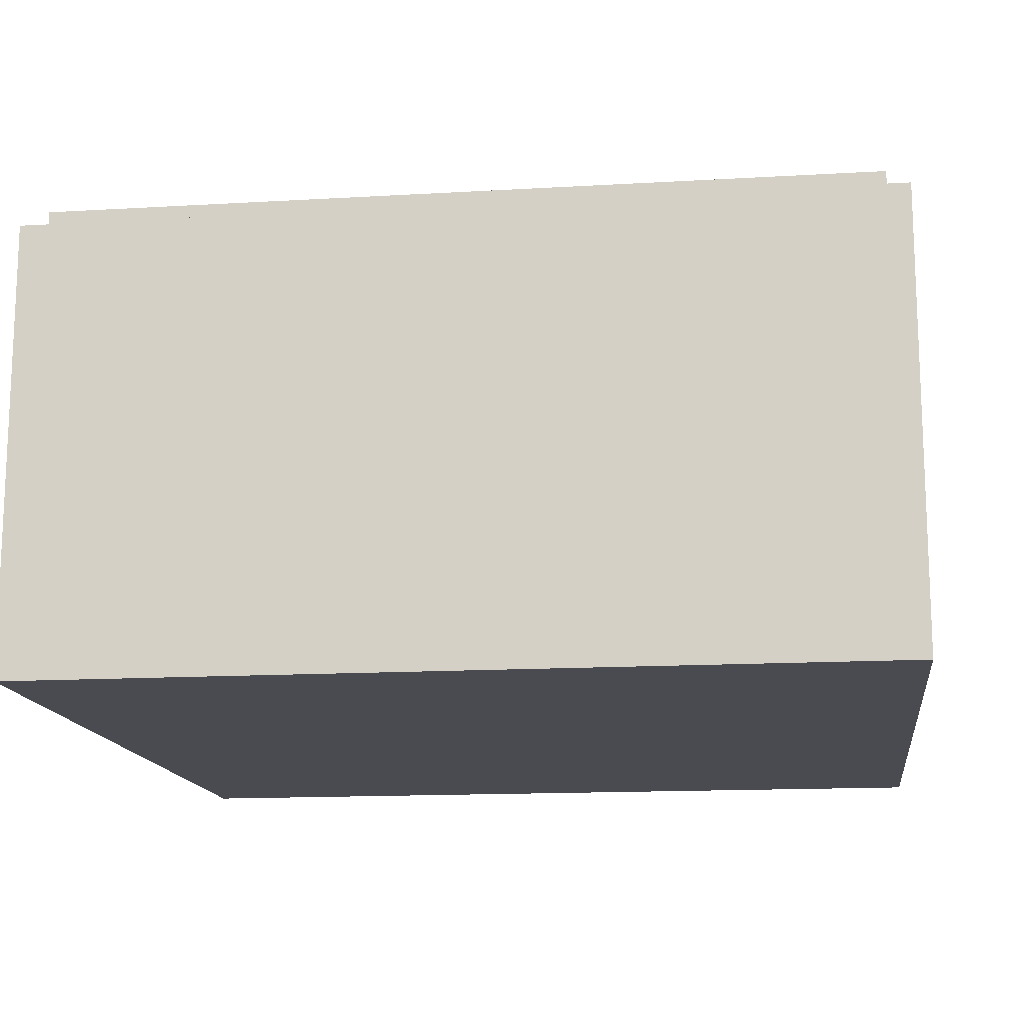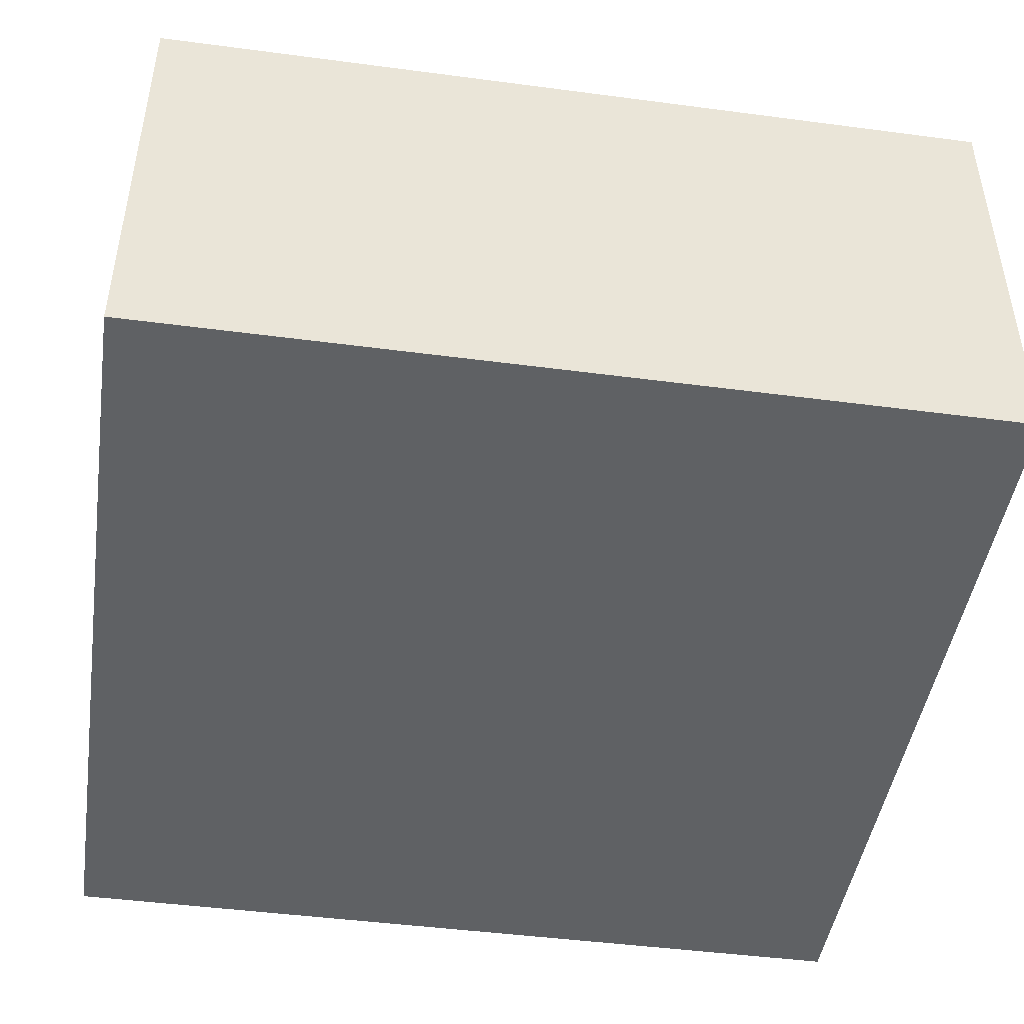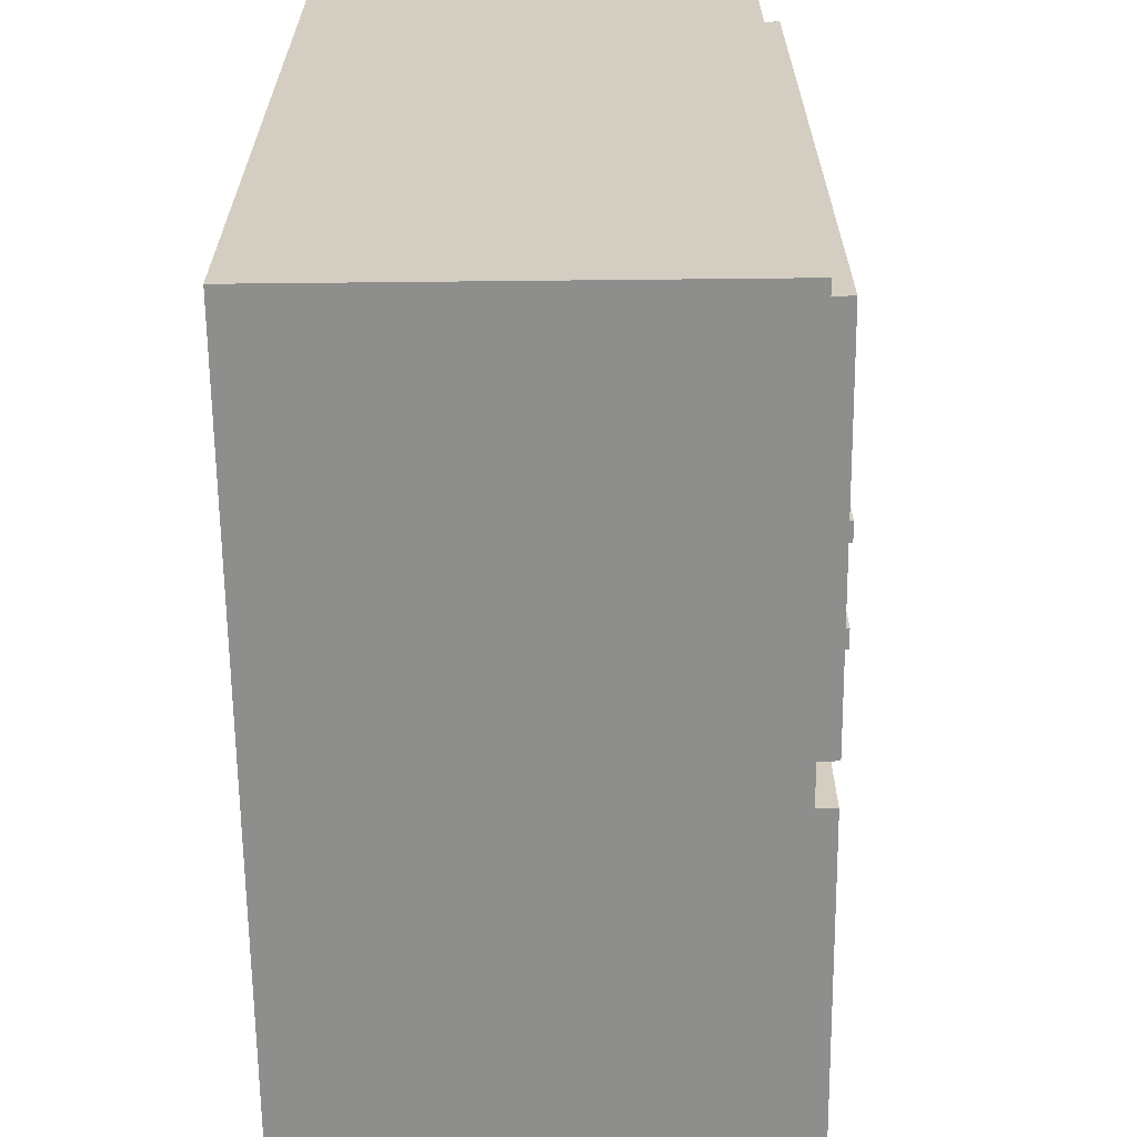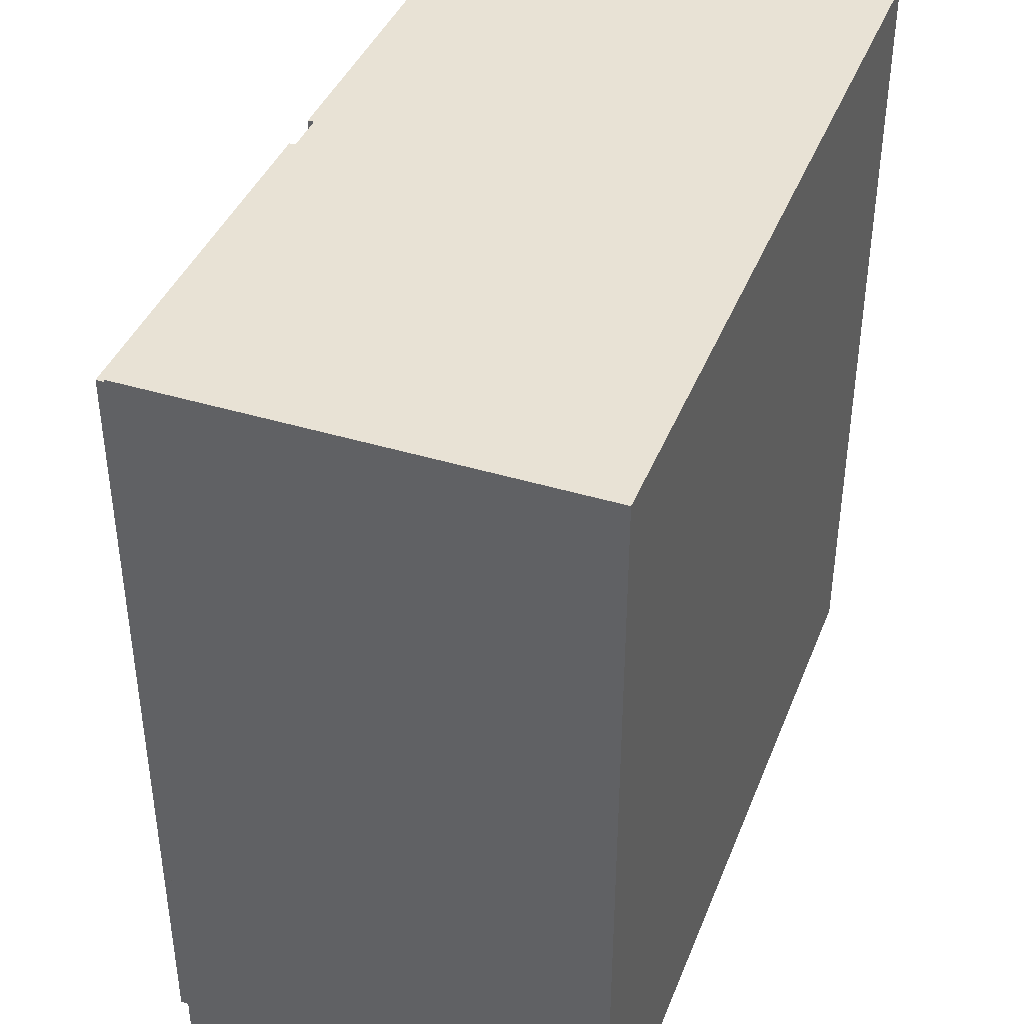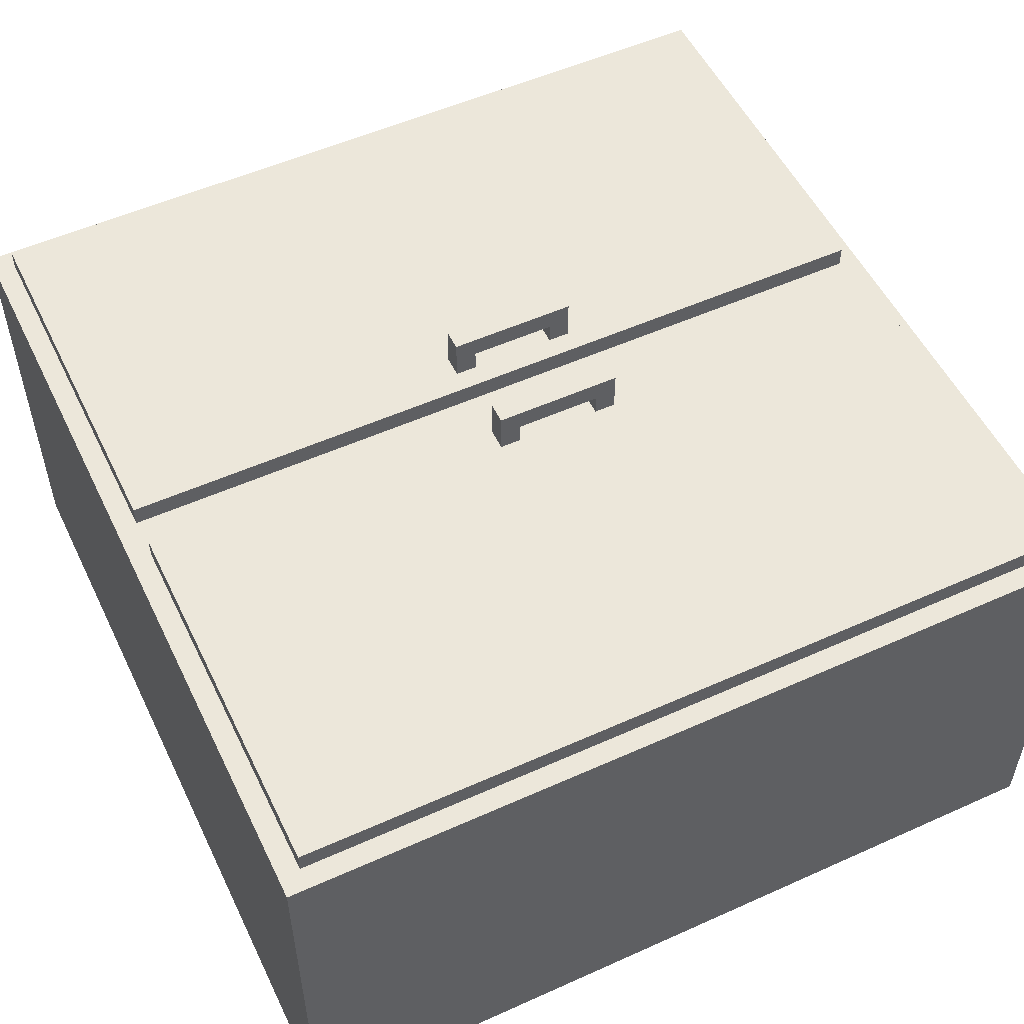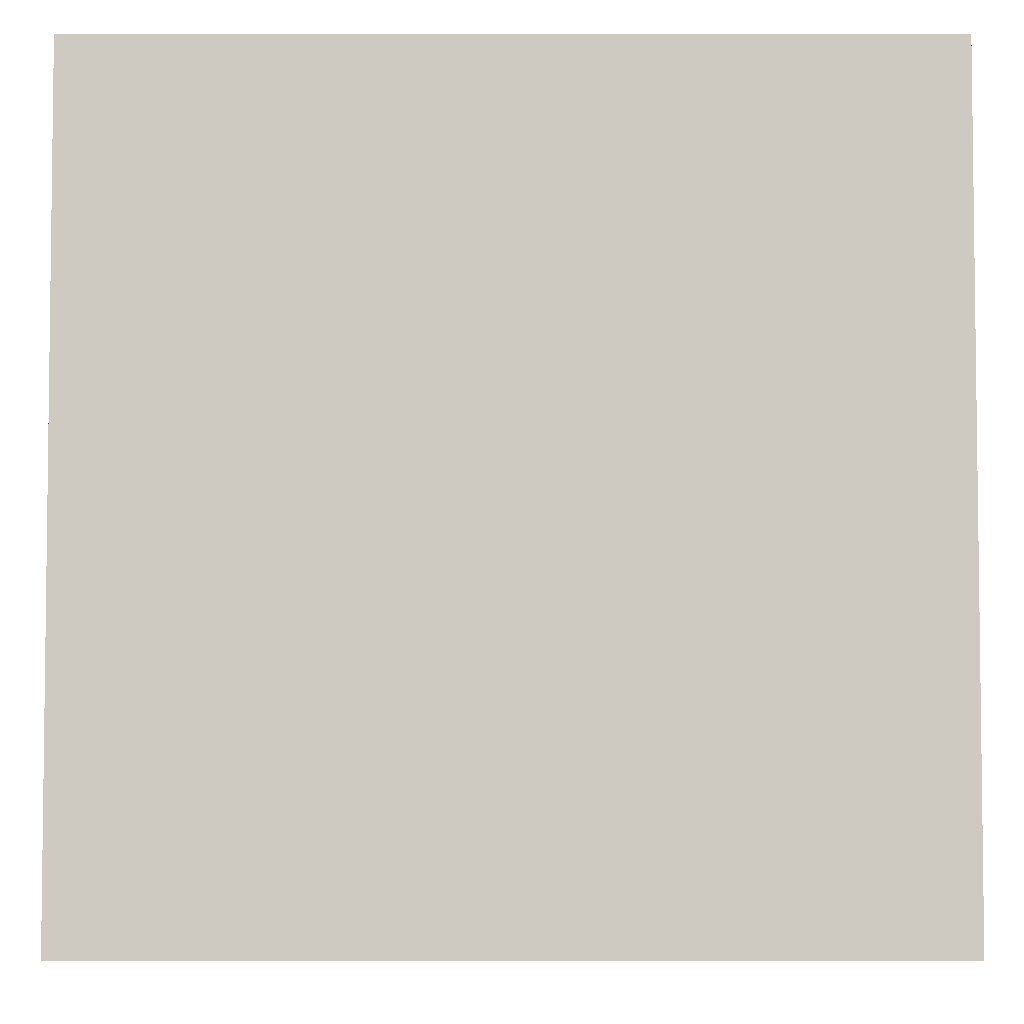
<metadata>
{"format":"obj","ext":"obj","renderer":"f3d","projection":"perspective","resolution":1024,"background":"white","views":[{"elev":-14.4,"azim":-82.7,"up":"+Z"},{"elev":-46.0,"azim":-8.6,"up":"+Z"},{"elev":-64.9,"azim":-89.4,"up":"+Y"},{"elev":40.7,"azim":110.5,"up":"+Y"},{"elev":53.5,"azim":64.4,"up":"+Z"},{"elev":-4.3,"azim":179.8,"up":"+Y"}]}
</metadata>
<code>
o
v -2 -2 0.9
v -2 -2 -1.2
v -2 2 0.9
v -2 2 -1.2
v -1.9 -1.9 1
v -1.9 -1.9 0.9
v -1.9 1.9 1
v -1.9 1.9 0.9
v -0.3 -0.2 1.2
v -0.3 -0.2 1
v -0.3 -0.1 1.1
v -0.3 -0.1 1
v -0.3 0.3 1.1
v -0.3 0.3 1
v -0.3 0.4 1.2
v -0.3 0.4 1
v 0.1 -1.9 1
v 0.1 -1.9 0.9
v 0.1 1.9 1
v 0.1 1.9 0.9
v 0.2 -0.2 1.2
v 0.2 -0.2 1
v 0.2 -0.1 1.1
v 0.2 -0.1 1
v 0.2 0.3 1.1
v 0.2 0.3 1
v 0.2 0.4 1.2
v 0.2 0.4 1
v -0.2 -0.2 1.2
v -0.2 -0.2 1
v -0.2 -0.1 1.1
v -0.2 -0.1 1
v -0.2 0.3 1.1
v -0.2 0.3 1
v -0.2 0.4 1.2
v -0.2 0.4 1
v -0.1 -1.9 1
v -0.1 -1.9 0.9
v -0.1 1.9 1
v -0.1 1.9 0.9
v 0.3 -0.2 1.2
v 0.3 -0.2 1
v 0.3 -0.1 1.1
v 0.3 -0.1 1
v 0.3 0.3 1.1
v 0.3 0.3 1
v 0.3 0.4 1.2
v 0.3 0.4 1
v 1.9 -1.9 1
v 1.9 -1.9 0.9
v 1.9 1.9 1
v 1.9 1.9 0.9
v 2 -2 0.9
v 2 -2 -1.2
v 2 2 0.9
v 2 2 -1.2
v -0.3 -0.2 1.2
v -0.3 0.4 1.2
v -0.2 -0.2 1.2
v -0.2 0.4 1.2
v 0.2 -0.2 1.2
v 0.2 0.4 1.2
v 0.3 -0.2 1.2
v 0.3 0.4 1.2
v -1.9 -1.9 1
v -1.9 1.9 1
v -0.3 -0.2 1
v -0.3 -0.1 1
v -0.3 0.3 1
v -0.3 0.4 1
v -0.2 -0.2 1
v -0.2 -0.1 1
v -0.2 0.3 1
v -0.2 0.4 1
v -0.1 -1.9 1
v -0.1 1.9 1
v 0.1 -1.9 1
v 0.1 1.9 1
v 0.2 -0.2 1
v 0.2 -0.1 1
v 0.2 0.3 1
v 0.2 0.4 1
v 0.3 -0.2 1
v 0.3 -0.1 1
v 0.3 0.3 1
v 0.3 0.4 1
v 1.9 -1.9 1
v 1.9 1.9 1
v -2 -2 0.9
v -2 2 0.9
v -1.9 -1.9 0.9
v -1.9 1.9 0.9
v -0.1 -1.9 0.9
v -0.1 1.9 0.9
v 0.1 -1.9 0.9
v 0.1 1.9 0.9
v 1.9 -1.9 0.9
v 1.9 1.9 0.9
v 2 -2 0.9
v 2 2 0.9
v -0.3 -0.1 1.1
v -0.3 0.3 1.1
v -0.2 -0.1 1.1
v -0.2 0.3 1.1
v 0.2 -0.1 1.1
v 0.2 0.3 1.1
v 0.3 -0.1 1.1
v 0.3 0.3 1.1
v -2 -2 -1.2
v -2 2 -1.2
v 2 -2 -1.2
v 2 2 -1.2
v -2 -2 0.9
v 2 -2 0.9
v -2 -2 -1.2
v 2 -2 -1.2
v -1.9 -1.9 1
v -0.1 -1.9 1
v 0.1 -1.9 1
v 1.9 -1.9 1
v -1.9 -1.9 0.9
v -0.1 -1.9 0.9
v 0.1 -1.9 0.9
v 1.9 -1.9 0.9
v -0.3 -0.2 1.2
v -0.2 -0.2 1.2
v 0.2 -0.2 1.2
v 0.3 -0.2 1.2
v -0.3 -0.2 1
v -0.2 -0.2 1
v 0.2 -0.2 1
v 0.3 -0.2 1
v -0.3 0.3 1.1
v -0.2 0.3 1.1
v 0.2 0.3 1.1
v 0.3 0.3 1.1
v -0.3 0.3 1
v -0.2 0.3 1
v 0.2 0.3 1
v 0.3 0.3 1
v -0.3 -0.1 1.1
v -0.2 -0.1 1.1
v 0.2 -0.1 1.1
v 0.3 -0.1 1.1
v -0.3 -0.1 1
v -0.2 -0.1 1
v 0.2 -0.1 1
v 0.3 -0.1 1
v -0.3 0.4 1.2
v -0.2 0.4 1.2
v 0.2 0.4 1.2
v 0.3 0.4 1.2
v -0.3 0.4 1
v -0.2 0.4 1
v 0.2 0.4 1
v 0.3 0.4 1
v -1.9 1.9 1
v -0.1 1.9 1
v 0.1 1.9 1
v 1.9 1.9 1
v -1.9 1.9 0.9
v -0.1 1.9 0.9
v 0.1 1.9 0.9
v 1.9 1.9 0.9
v -2 2 0.9
v 2 2 0.9
v -2 2 -1.2
v 2 2 -1.2
f 3 2 1
f 4 2 3
f 7 6 5
f 8 6 7
f 11 10 9
f 12 10 11
f 13 11 9
f 15 13 9
f 15 14 13
f 16 14 15
f 19 18 17
f 20 18 19
f 23 22 21
f 24 22 23
f 25 23 21
f 27 25 21
f 27 26 25
f 28 26 27
f 29 30 31
f 31 30 32
f 29 31 33
f 29 33 35
f 33 34 35
f 35 34 36
f 37 38 39
f 39 38 40
f 41 42 43
f 43 42 44
f 41 43 45
f 41 45 47
f 45 46 47
f 47 46 48
f 49 50 51
f 51 50 52
f 53 54 55
f 55 54 56
f 59 58 57
f 60 58 59
f 63 62 61
f 64 62 63
f 67 66 65
f 68 66 67
f 69 66 68
f 70 66 69
f 71 67 65
f 72 69 68
f 73 69 72
f 74 66 70
f 75 73 72
f 75 74 73
f 75 71 65
f 75 72 71
f 76 66 74
f 76 74 75
f 79 78 77
f 80 78 79
f 81 78 80
f 82 78 81
f 83 79 77
f 84 81 80
f 85 81 84
f 86 78 82
f 87 85 84
f 87 86 85
f 87 83 77
f 87 84 83
f 88 78 86
f 88 86 87
f 91 90 89
f 92 90 91
f 93 91 89
f 94 90 92
f 95 93 89
f 95 94 93
f 96 90 94
f 96 94 95
f 97 95 89
f 98 90 96
f 99 97 89
f 99 98 97
f 100 90 98
f 100 98 99
f 101 102 103
f 103 102 104
f 105 106 107
f 107 106 108
f 109 110 111
f 111 110 112
f 115 114 113
f 116 114 115
f 121 118 117
f 122 118 121
f 123 120 119
f 124 120 123
f 129 126 125
f 130 126 129
f 131 128 127
f 132 128 131
f 137 134 133
f 138 134 137
f 139 136 135
f 140 136 139
f 141 142 145
f 145 142 146
f 143 144 147
f 147 144 148
f 149 150 153
f 153 150 154
f 151 152 155
f 155 152 156
f 157 158 161
f 161 158 162
f 159 160 163
f 163 160 164
f 165 166 167
f 167 166 168

</code>
